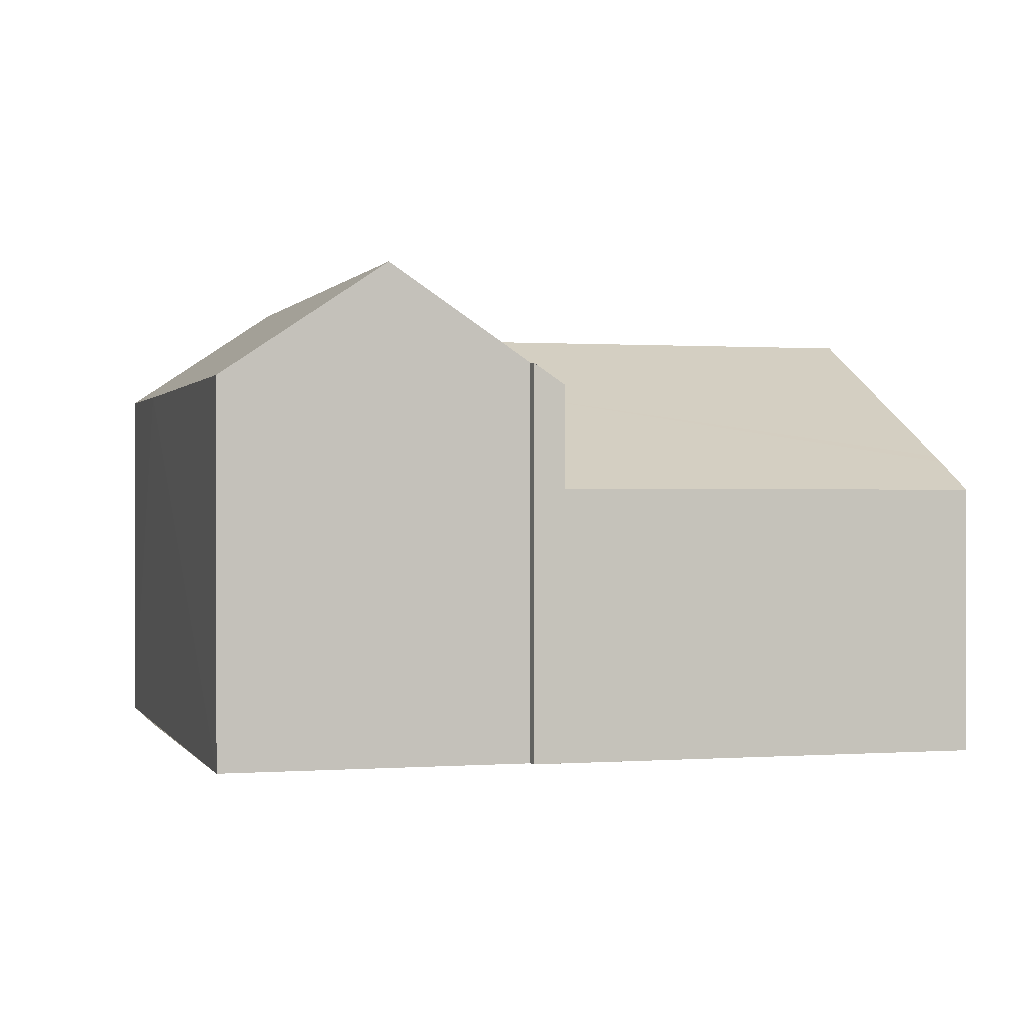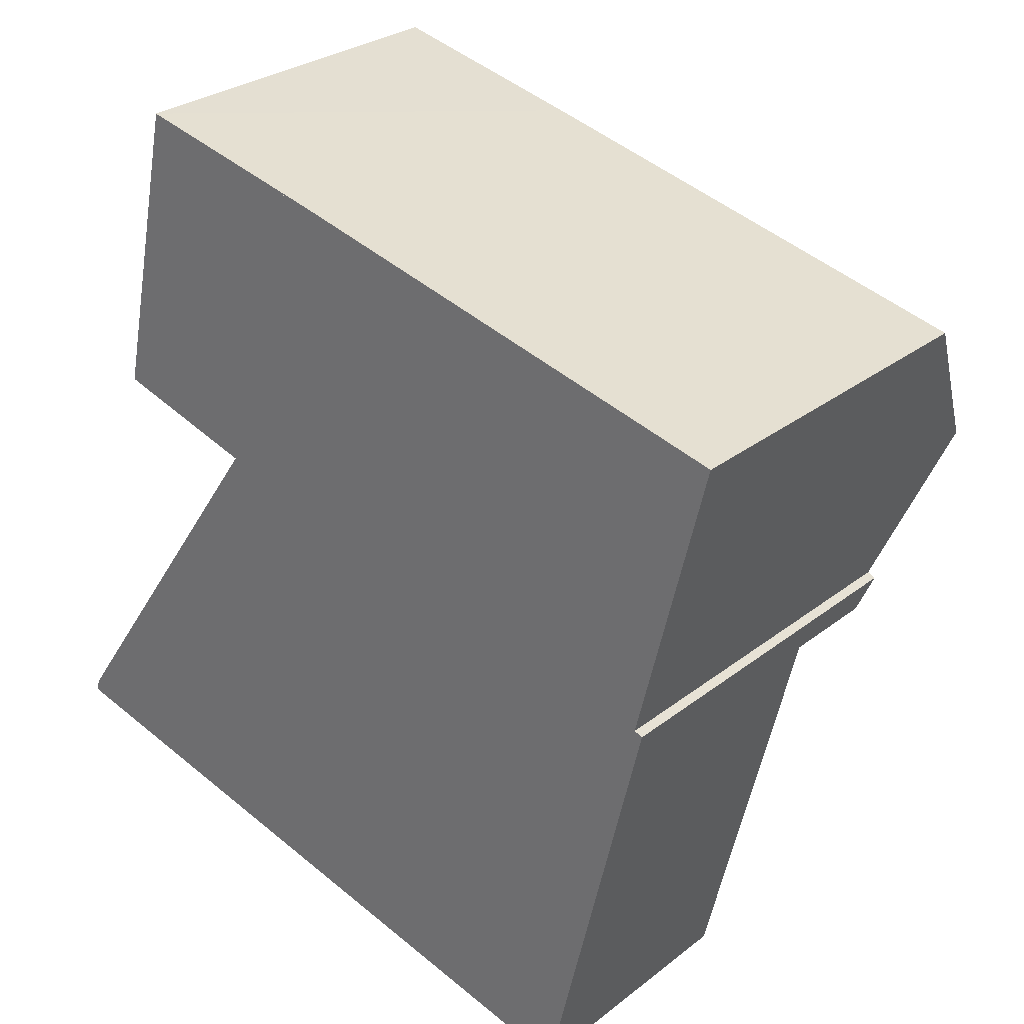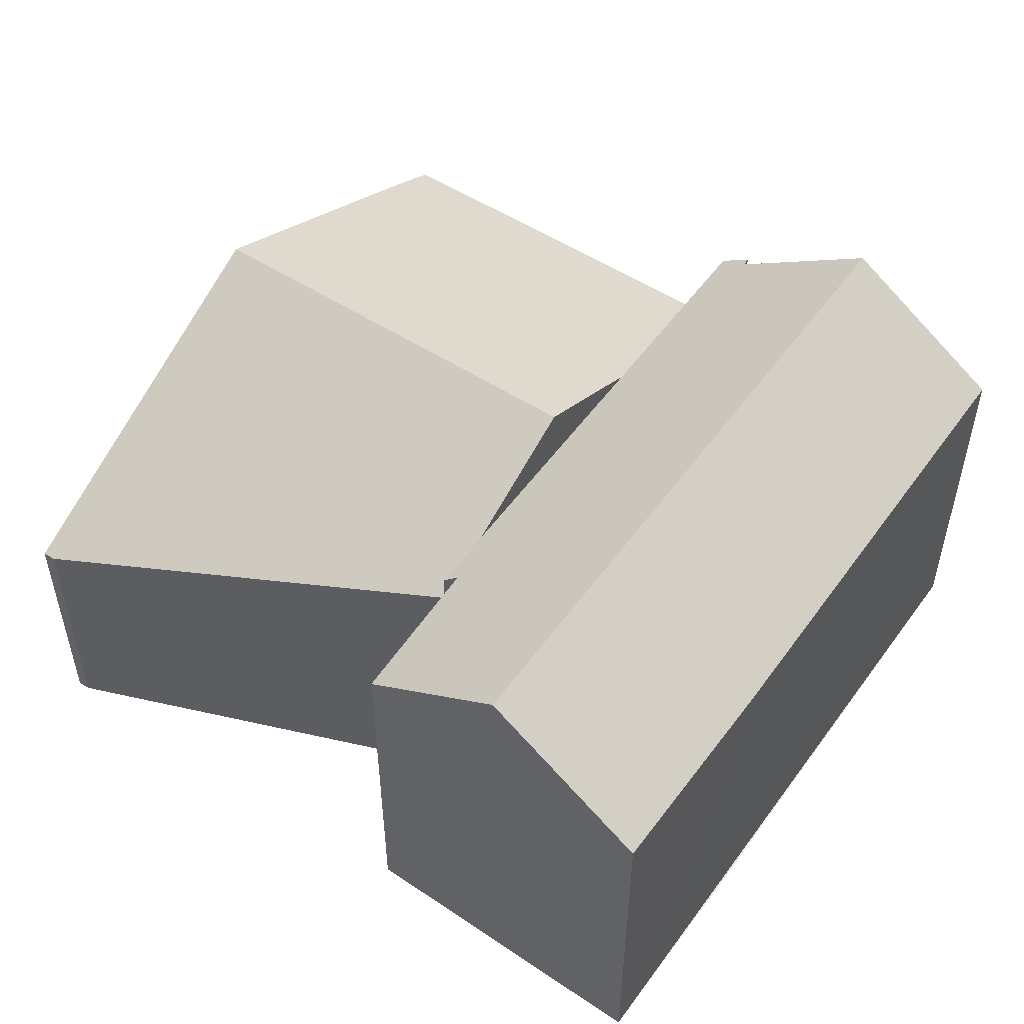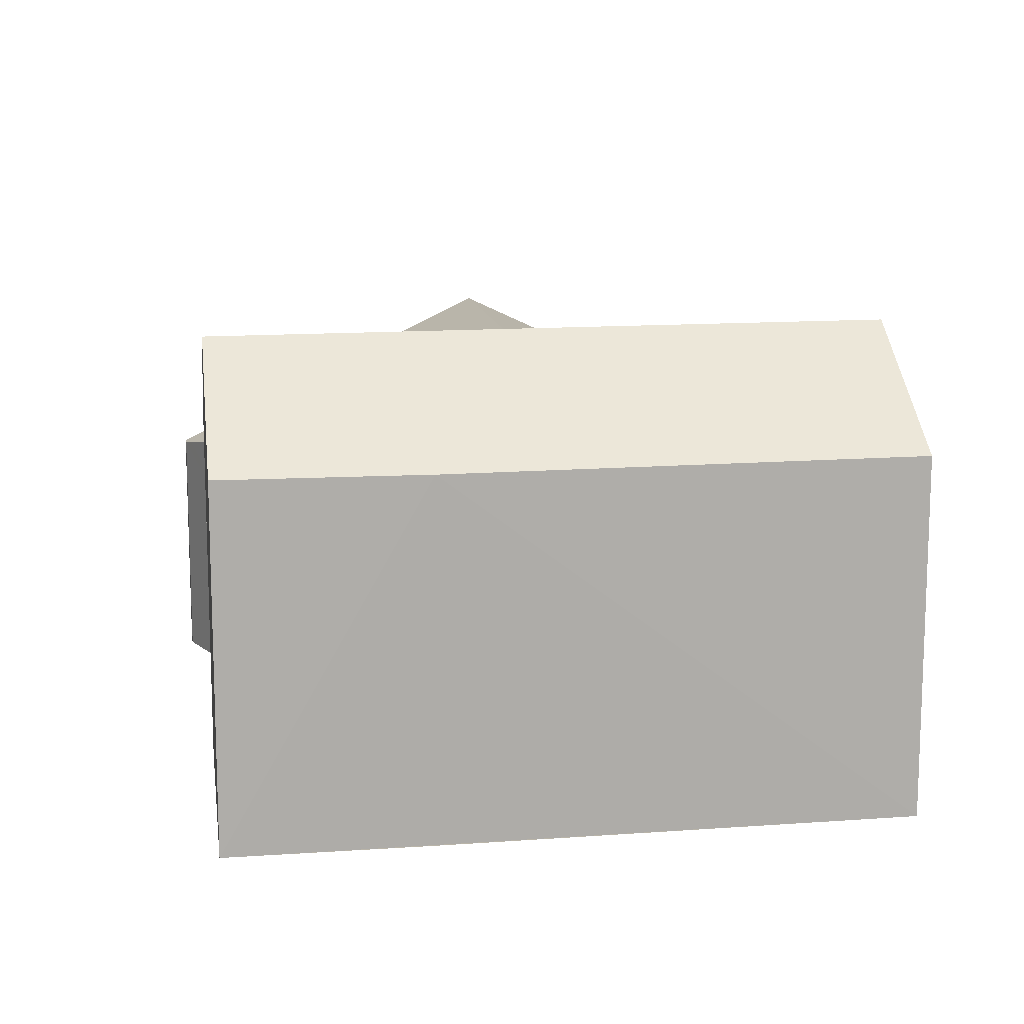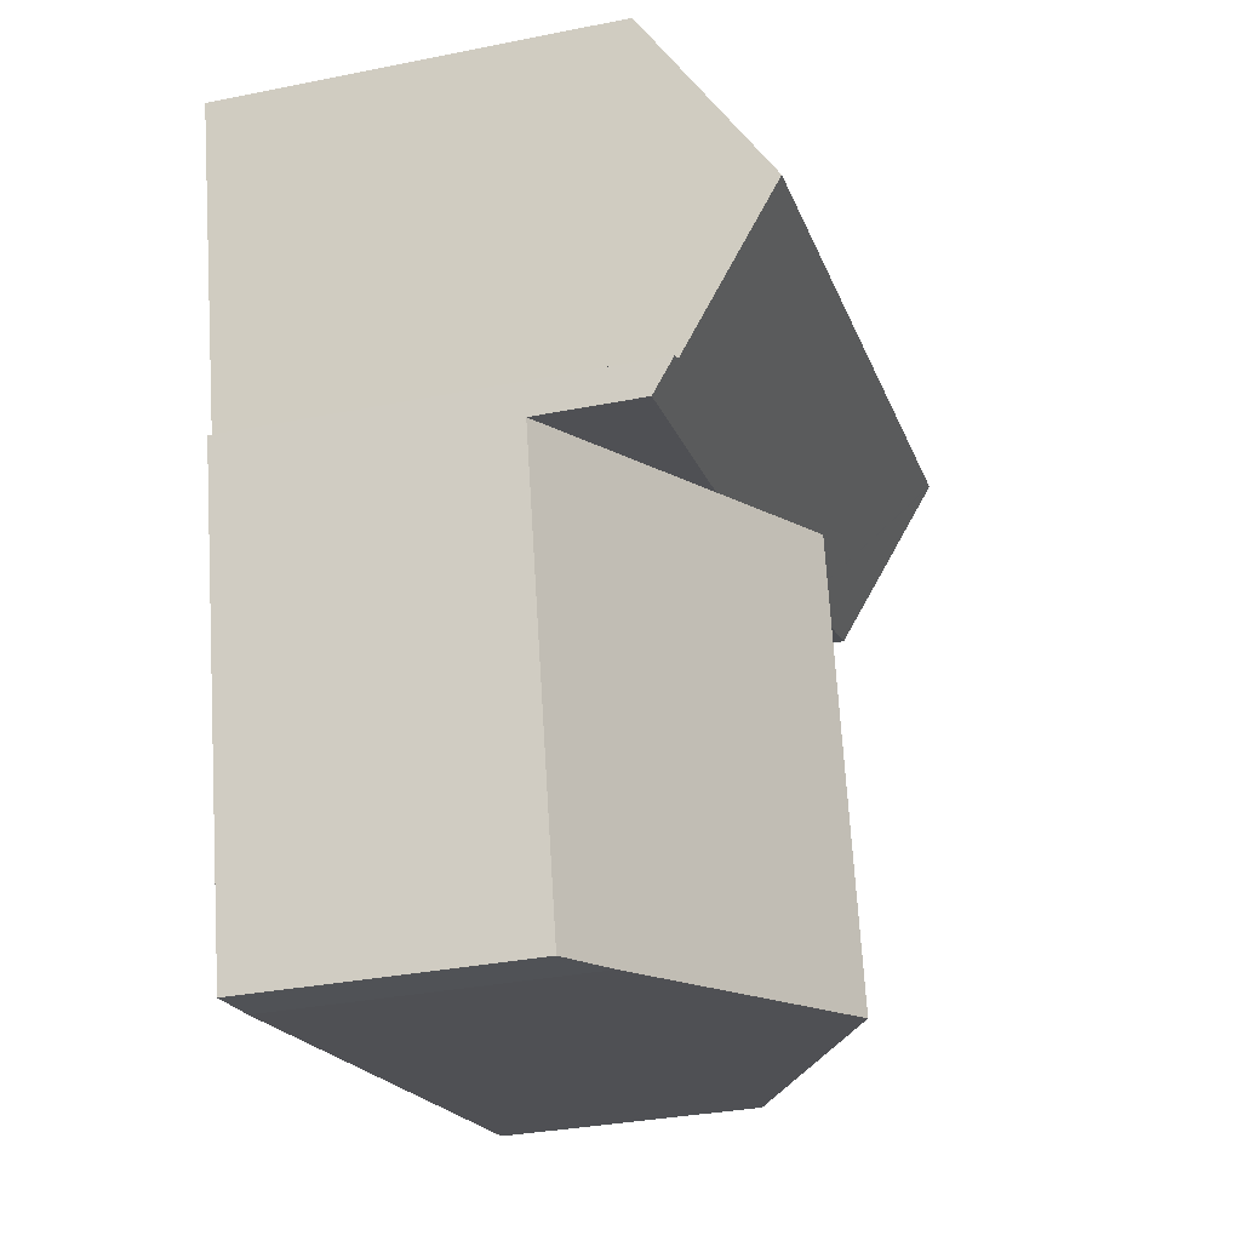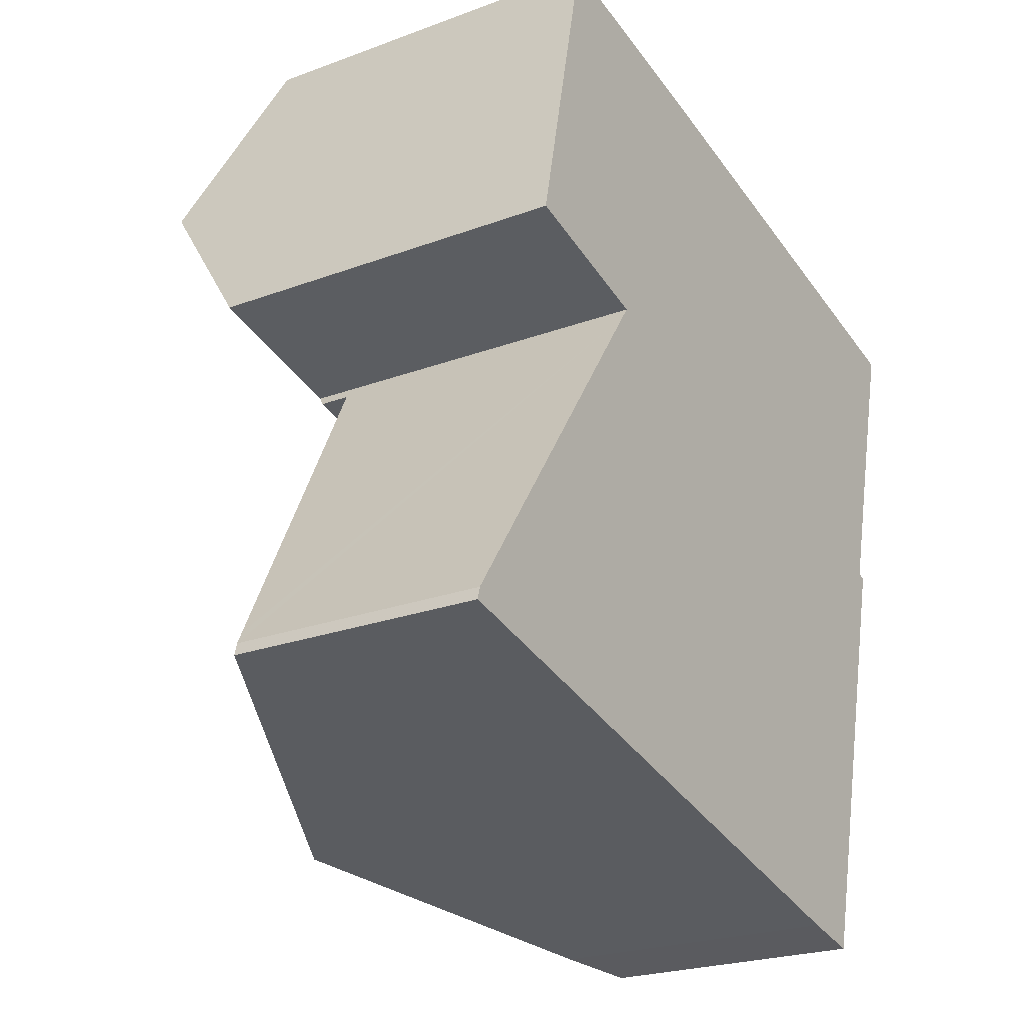
<metadata>
{"format":"obj","ext":"obj","renderer":"f3d","projection":"perspective","resolution":1024,"background":"white","views":[{"elev":0.4,"azim":87.8,"up":"+Y"},{"elev":28.5,"azim":40.8,"up":"+Z"},{"elev":52.8,"azim":-41.8,"up":"+Y"},{"elev":13.1,"azim":3.9,"up":"+Y"},{"elev":-32.5,"azim":105.7,"up":"+Z"},{"elev":-23.0,"azim":-57.4,"up":"+Z"}]}
</metadata>
<code>
v  15.01 8.811 7.69
v  7.053 6.775 12.7
v  15.73 6.796 10.61
v  2.681 8.805 10.61
v  6.273 6.781 12.87
v  3.385 6.801 13.52
v  3.269 6.802 13.55
v  2.64 8.805 10.62
v  5.853 6.707 6.637
v  4.663 6.709 6.92
v  4.817 6.878 7.144
v  2.309 7.753 9.083
v  2.064 6.971 7.941
v  8.244 6.707 6.067
v  10.64 6.706 5.497
v  14.4 7.095 5.199
v  14.43 6.705 4.593
v  14.56 7.082 5.141
v  3.269 -8.297e-16 13.55
v  15.73 -6.499e-16 10.61
v  3.385 -8.281e-16 13.52
v  6.273 -7.882e-16 12.87
v  7.053 -7.774e-16 12.7
v  14.4 -3.183e-16 5.199
v  14.56 -3.148e-16 5.141
v  15.01 -4.709e-16 7.69
v  14.43 -2.812e-16 4.593
v  10.64 -3.366e-16 5.497
v  4.663 -4.237e-16 6.92
v  8.244 -3.715e-16 6.067
v  5.853 -4.064e-16 6.637
v  2.064 -4.862e-16 7.941
v  4.817 -4.374e-16 7.144
v  2.64 -6.504e-16 10.62
v  2.309 -5.562e-16 9.083
v  12.61 4.852 -3.005
v  14.43 4.86 4.593
v  11.52 5.38 -2.772
v  11.29 5.491 -2.717
v  6.403 7.872 -1.541
v  8.244 7.872 6.067
v  0.058 4.754 0.224
v  0.106 4.804 -0.026
v  0 4.753 2.91e-16
v  0.225 4.804 0.467
v  4.663 6.128 6.92
v  0.058 -1.372e-17 0.224
v  0.225 -2.86e-17 0.467
v  12.61 1.84e-16 -3.005
v  11.52 1.697e-16 -2.772
v  11.29 1.664e-16 -2.717
v  6.403 9.436e-17 -1.541
v  0.106 1.592e-18 -0.026
v  0 0 0
g defaultobject
f 1 2 3
f 2 1 4
f 2 4 5
f 5 4 6
f 6 4 7
f 7 4 8
f 9 10 11
f 12 11 13
f 11 12 8
f 11 8 4
f 11 4 1
f 11 1 9
f 9 1 14
f 14 1 15
f 15 1 16
f 15 16 17
f 18 17 16
f 19 6 7
f 6 19 5
f 5 19 2
f 2 20 3
f 20 2 19
f 20 19 21
f 20 21 22
f 20 22 23
f 24 18 16
f 18 24 25
f 3 16 1
f 16 3 20
f 16 20 24
f 24 20 26
f 25 17 18
f 17 25 27
f 27 15 17
f 15 27 14
f 14 27 9
f 9 27 28
f 9 28 10
f 10 28 29
f 29 28 30
f 29 30 31
f 11 32 13
f 32 11 33
f 10 33 11
f 33 10 29
f 12 7 8
f 7 12 13
f 7 13 32
f 7 32 34
f 7 34 19
f 34 32 35
f 25 28 27
f 28 25 24
f 28 24 26
f 28 26 20
f 28 20 23
f 28 23 30
f 30 23 31
f 31 23 33
f 31 33 29
f 33 23 32
f 32 23 22
f 32 22 21
f 32 21 35
f 35 21 34
f 34 21 19
f 36 15 37
f 15 36 38
f 15 38 39
f 15 39 40
f 15 40 41
f 42 43 44
f 43 42 40
f 40 42 45
f 40 45 46
f 40 46 41
f 41 46 9
f 45 29 46
f 29 45 42
f 29 42 47
f 29 47 48
f 29 9 46
f 9 29 41
f 41 29 15
f 15 29 37
f 37 29 31
f 37 31 30
f 37 30 28
f 37 28 27
f 27 36 37
f 36 27 49
f 36 50 38
f 50 36 49
f 50 39 38
f 39 50 40
f 40 50 43
f 43 50 51
f 43 51 52
f 43 52 53
f 43 53 44
f 44 53 54
f 44 47 42
f 47 44 54
f 28 49 27
f 49 28 50
f 50 28 51
f 51 28 52
f 52 28 30
f 52 30 31
f 52 31 53
f 53 31 29
f 53 29 48
f 53 48 47
f 53 47 54

</code>
